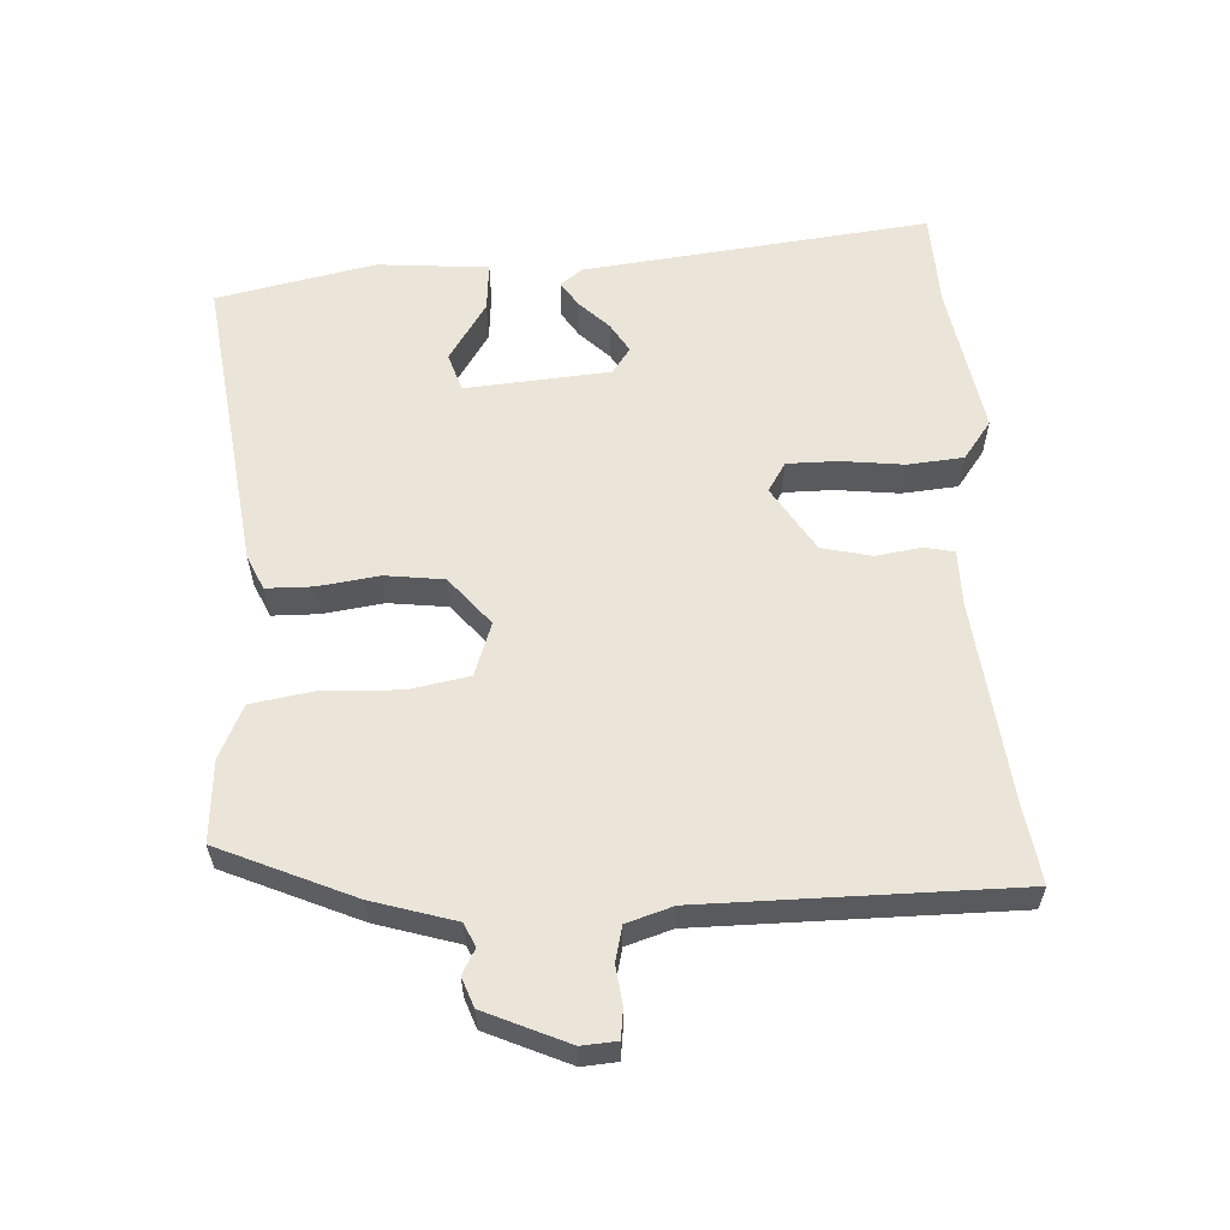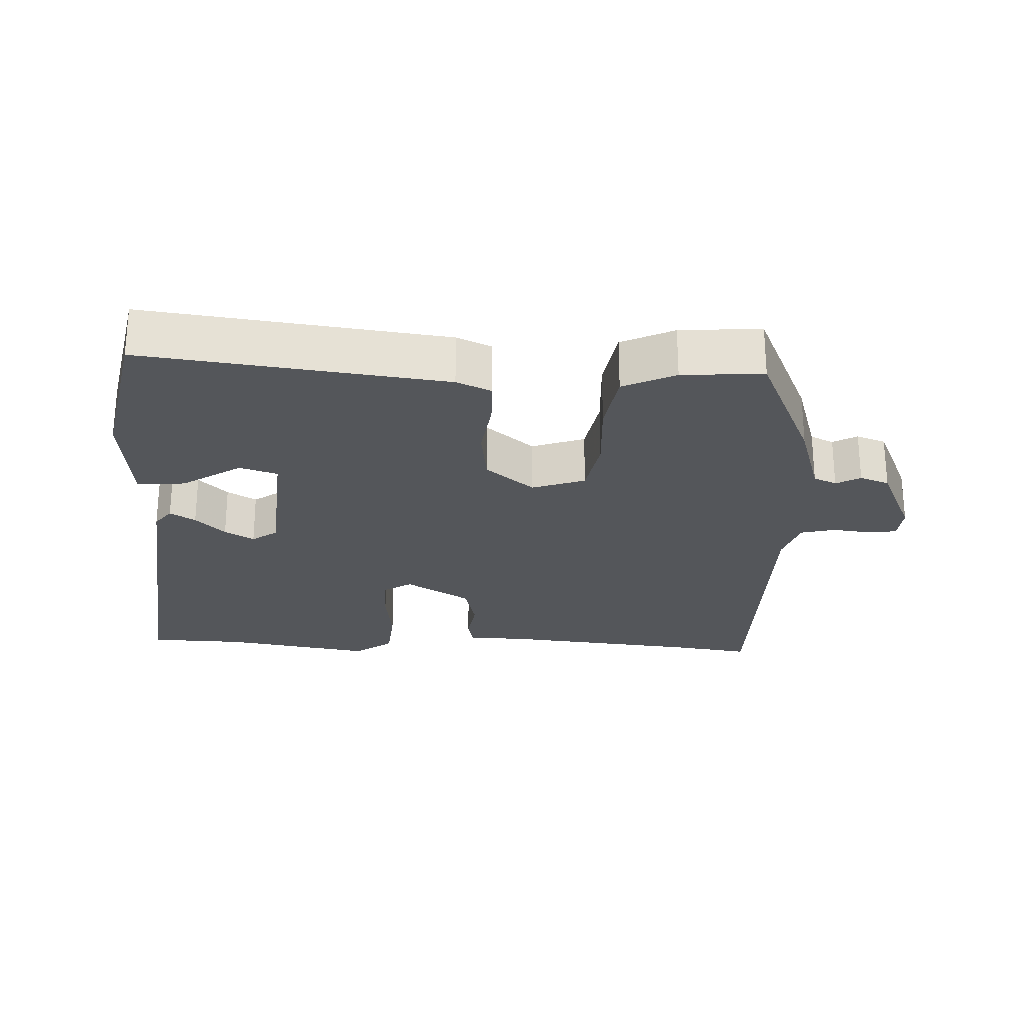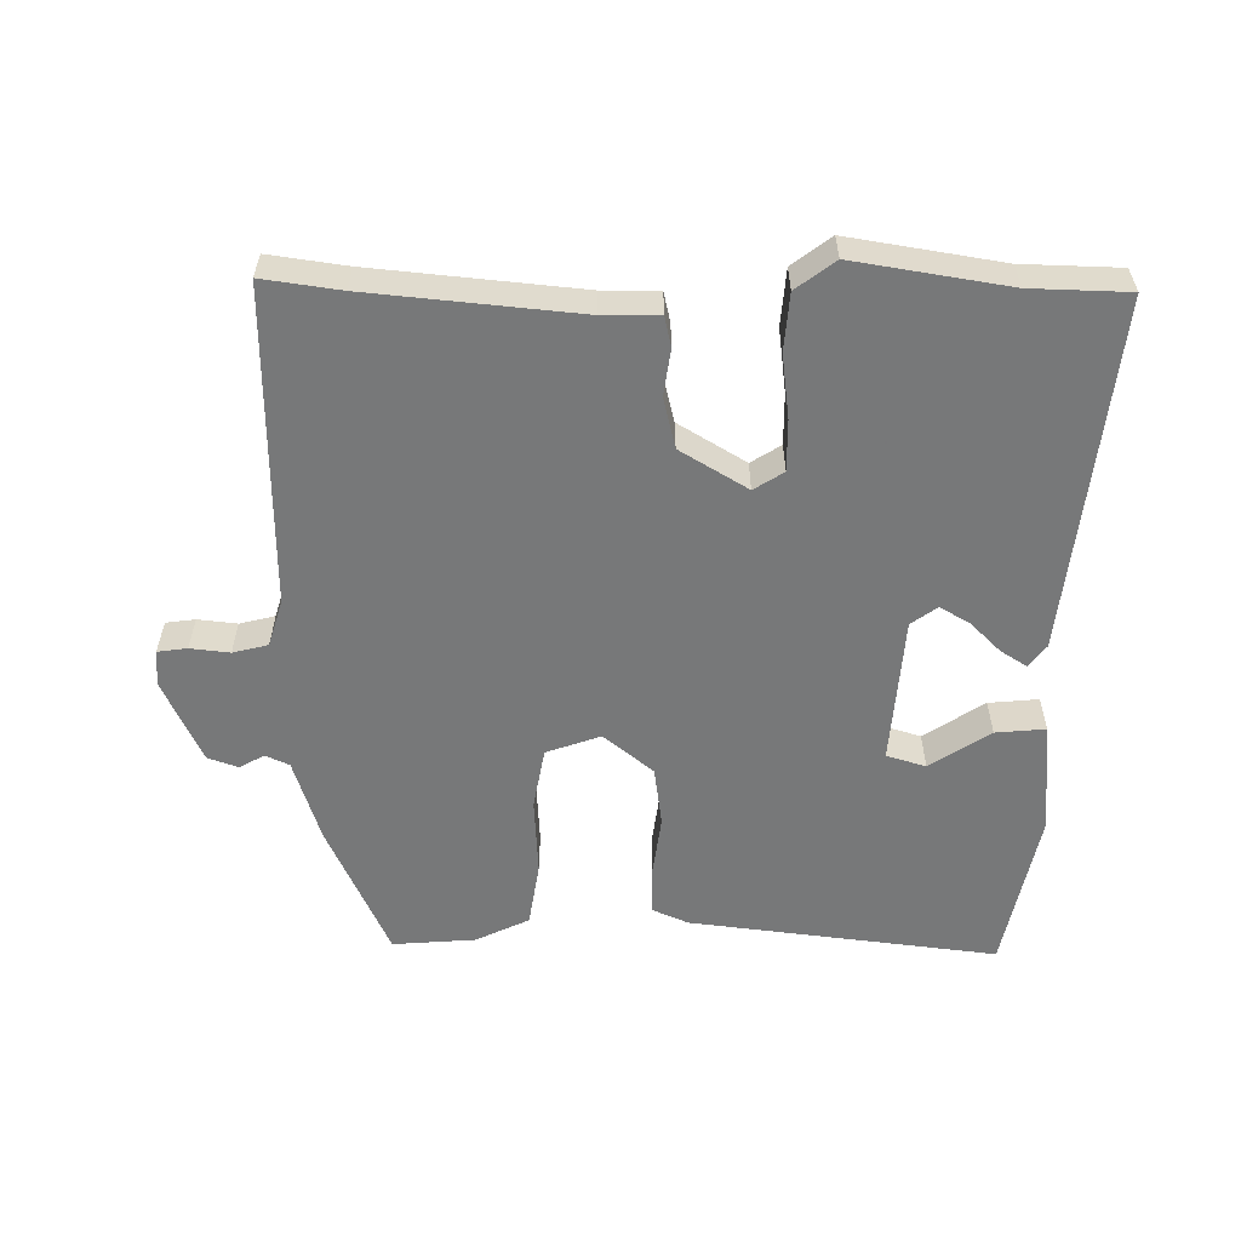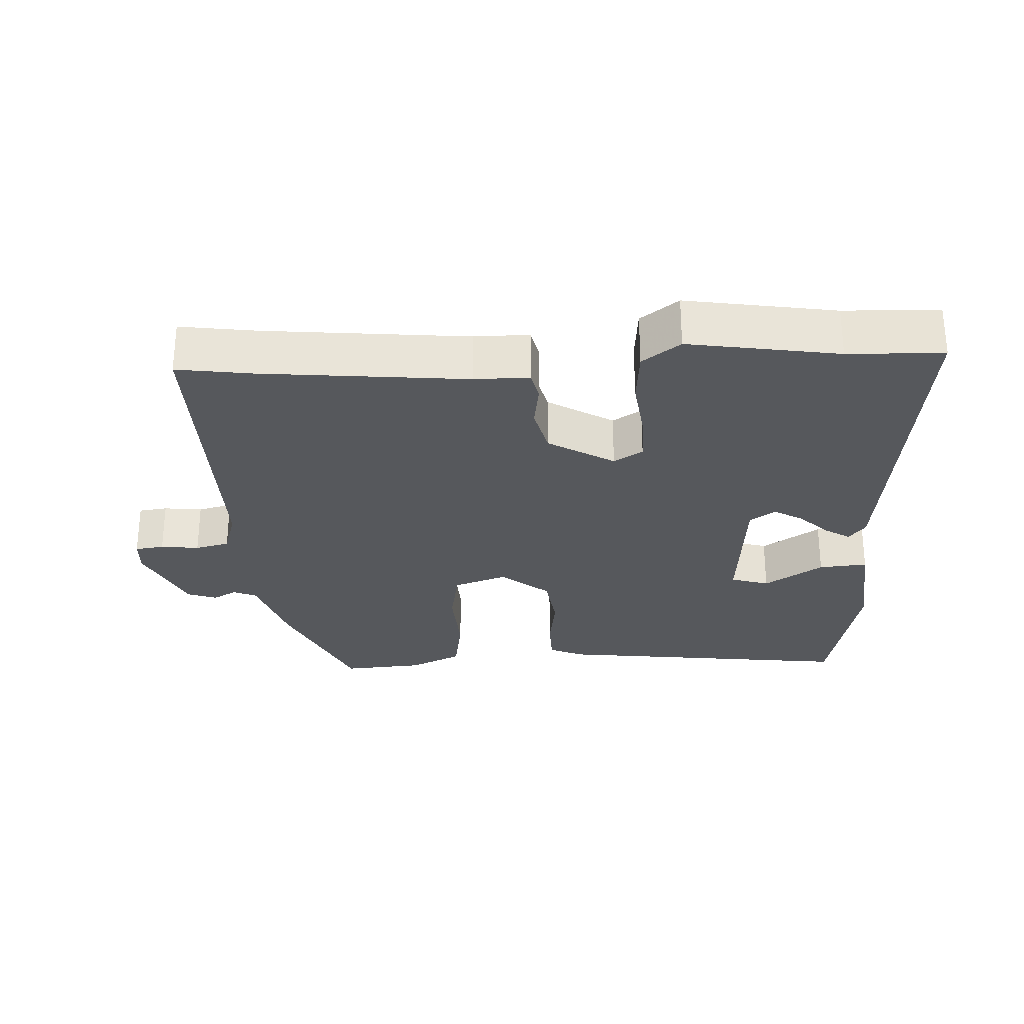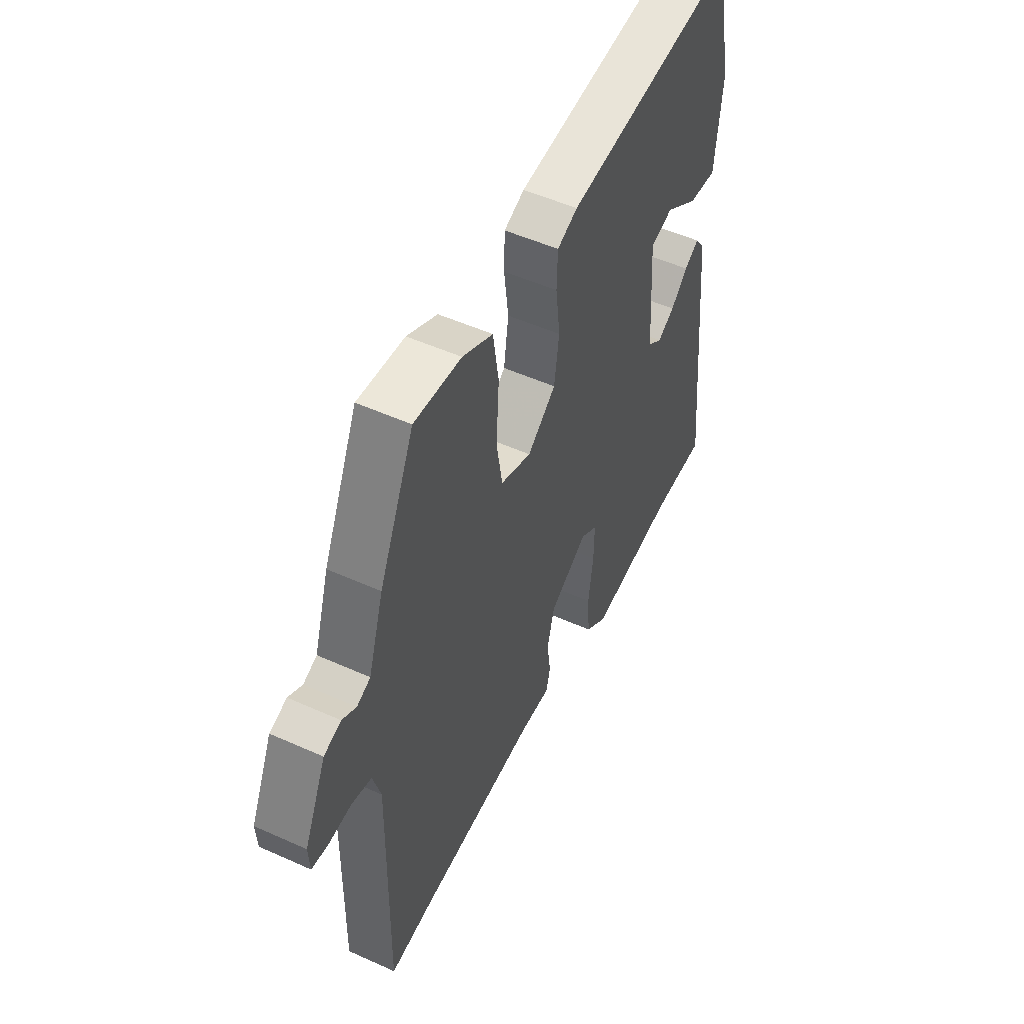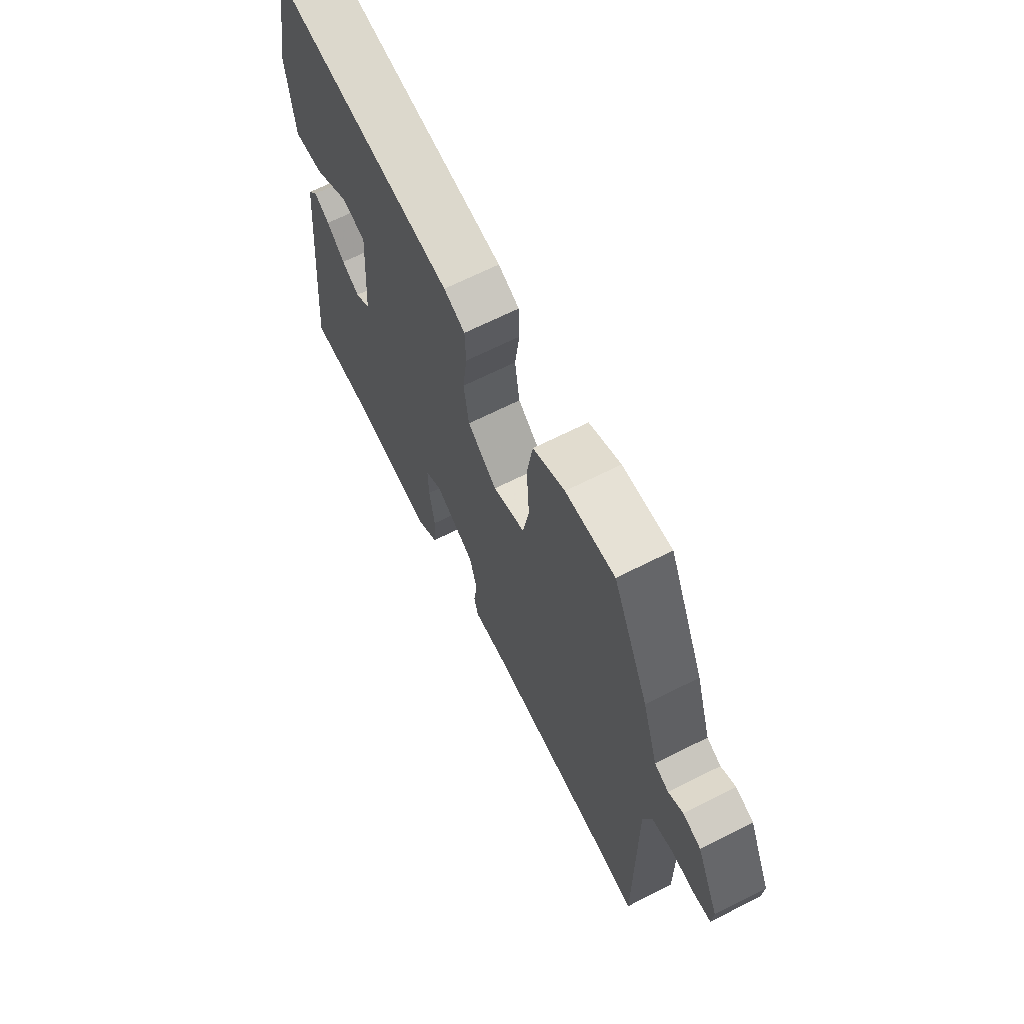
<metadata>
{"format":"obj","ext":"obj","renderer":"f3d","projection":"perspective","resolution":1024,"background":"white","views":[{"elev":59.0,"azim":86.0,"up":"+Y"},{"elev":-25.3,"azim":-3.1,"up":"+Y"},{"elev":-57.3,"azim":179.1,"up":"+Y"},{"elev":-28.1,"azim":-177.6,"up":"+Y"},{"elev":51.6,"azim":116.0,"up":"+Z"},{"elev":67.3,"azim":63.2,"up":"+Z"}]}
</metadata>
<code>
v -0.475 0.07 0.529
v -0.036 0.07 0.478
v 0.015 0.07 0.456
v 0.017 0.07 0.388
v 0.006 0.07 0.3
v 0.018 0.07 0.215
v 0.089 0.07 0.158
v 0.166 0.07 0.186
v 0.181 0.07 0.274
v 0.174 0.07 0.384
v 0.188 0.07 0.477
v 0.264 0.07 0.514
v 0.382 0.07 0.524
v 0.47 0.07 0.331
v 0.508 0.07 0.212
v 0.542 0.07 0.197
v 0.577 0.07 0.217
v 0.62 0.07 0.202
v 0.675 0.07 0.083
v 0.672 0.07 0.032
v 0.63 0.07 0.026
v 0.574 0.07 0.032
v 0.524 0.07 0.019
v 0.504 0.07 -0.048
v 0.51 0.07 -0.501
v 0.399 0.07 -0.486
v 0.102 0.07 -0.459
v 0.022 0.07 -0.46
v 0.012 0.07 -0.417
v 0.021 0.07 -0.351
v 0.003 0.07 -0.279
v -0.093 0.07 -0.222
v -0.135 0.07 -0.249
v -0.134 0.07 -0.322
v -0.122 0.07 -0.413
v -0.128 0.07 -0.494
v -0.183 0.07 -0.536
v -0.402 0.07 -0.502
v -0.541 0.07 -0.499
v -0.49 0.07 0.005
v -0.466 0.07 0.037
v -0.429 0.07 0.014
v -0.386 0.07 -0.028
v -0.343 0.07 -0.053
v -0.306 0.07 -0.026
v -0.292 0.07 0.184
v -0.348 0.07 0.201
v -0.433 0.07 0.144
v -0.504 0.07 0.137
v -0.52 0.07 0.298
v -0.475 0 0.529
v -0.036 0 0.478
v 0.015 0 0.456
v 0.017 0 0.388
v 0.006 0 0.3
v 0.018 0 0.215
v 0.089 0 0.158
v 0.166 0 0.186
v 0.181 0 0.274
v 0.174 0 0.384
v 0.188 0 0.477
v 0.264 0 0.514
v 0.382 0 0.524
v 0.47 0 0.331
v 0.508 0 0.212
v 0.542 0 0.197
v 0.577 0 0.217
v 0.62 0 0.202
v 0.675 0 0.083
v 0.672 0 0.032
v 0.63 0 0.026
v 0.574 0 0.032
v 0.524 0 0.019
v 0.504 0 -0.048
v 0.51 0 -0.501
v 0.399 0 -0.486
v 0.102 0 -0.459
v 0.022 0 -0.46
v 0.012 0 -0.417
v 0.021 0 -0.351
v 0.003 0 -0.279
v -0.093 0 -0.222
v -0.135 0 -0.249
v -0.134 0 -0.322
v -0.122 0 -0.413
v -0.128 0 -0.494
v -0.183 0 -0.536
v -0.402 0 -0.502
v -0.541 0 -0.499
v -0.49 0 0.005
v -0.466 0 0.037
v -0.429 0 0.014
v -0.386 0 -0.028
v -0.343 0 -0.053
v -0.306 0 -0.026
v -0.292 0 0.184
v -0.348 0 0.201
v -0.433 0 0.144
v -0.504 0 0.137
v -0.52 0 0.298
f 47 48 49 50
f 46 47 50 1
f 40 41 42 43
f 38 39 40 43
f 38 43 44
f 37 38 44 45
f 34 35 36 37
f 33 34 37 45
f 27 28 29 30
f 26 27 30 31
f 24 25 26 31
f 23 24 31 32
f 19 20 21 22
f 19 22 23
f 16 17 18 19
f 15 16 19 23
f 14 15 23 32
f 9 10 11 12
f 8 9 12 13
f 2 3 4 5
f 46 1 2 5
f 46 5 6
f 45 46 6 7
f 33 45 7 8
f 32 33 8
f 8 13 14 32
f 100 99 98 97
f 51 100 97 96
f 93 92 91 90
f 93 90 89 88
f 94 93 88
f 95 94 88 87
f 87 86 85 84
f 95 87 84 83
f 80 79 78 77
f 81 80 77 76
f 81 76 75 74
f 82 81 74 73
f 72 71 70 69
f 73 72 69
f 69 68 67 66
f 73 69 66 65
f 82 73 65 64
f 62 61 60 59
f 63 62 59 58
f 55 54 53 52
f 55 52 51 96
f 56 55 96
f 57 56 96 95
f 58 57 95 83
f 58 83 82
f 82 64 63 58
f 1 51 52 2
f 2 52 53 3
f 3 53 54 4
f 4 54 55 5
f 5 55 56 6
f 6 56 57 7
f 7 57 58 8
f 8 58 59 9
f 9 59 60 10
f 10 60 61 11
f 11 61 62 12
f 12 62 63 13
f 13 63 64 14
f 14 64 65 15
f 15 65 66 16
f 16 66 67 17
f 17 67 68 18
f 18 68 69 19
f 19 69 70 20
f 20 70 71 21
f 21 71 72 22
f 22 72 73 23
f 23 73 74 24
f 24 74 75 25
f 25 75 76 26
f 26 76 77 27
f 27 77 78 28
f 28 78 79 29
f 29 79 80 30
f 30 80 81 31
f 31 81 82 32
f 32 82 83 33
f 33 83 84 34
f 34 84 85 35
f 35 85 86 36
f 36 86 87 37
f 37 87 88 38
f 38 88 89 39
f 39 89 90 40
f 40 90 91 41
f 41 91 92 42
f 42 92 93 43
f 43 93 94 44
f 44 94 95 45
f 45 95 96 46
f 46 96 97 47
f 47 97 98 48
f 48 98 99 49
f 49 99 100 50
f 50 100 51 1

</code>
